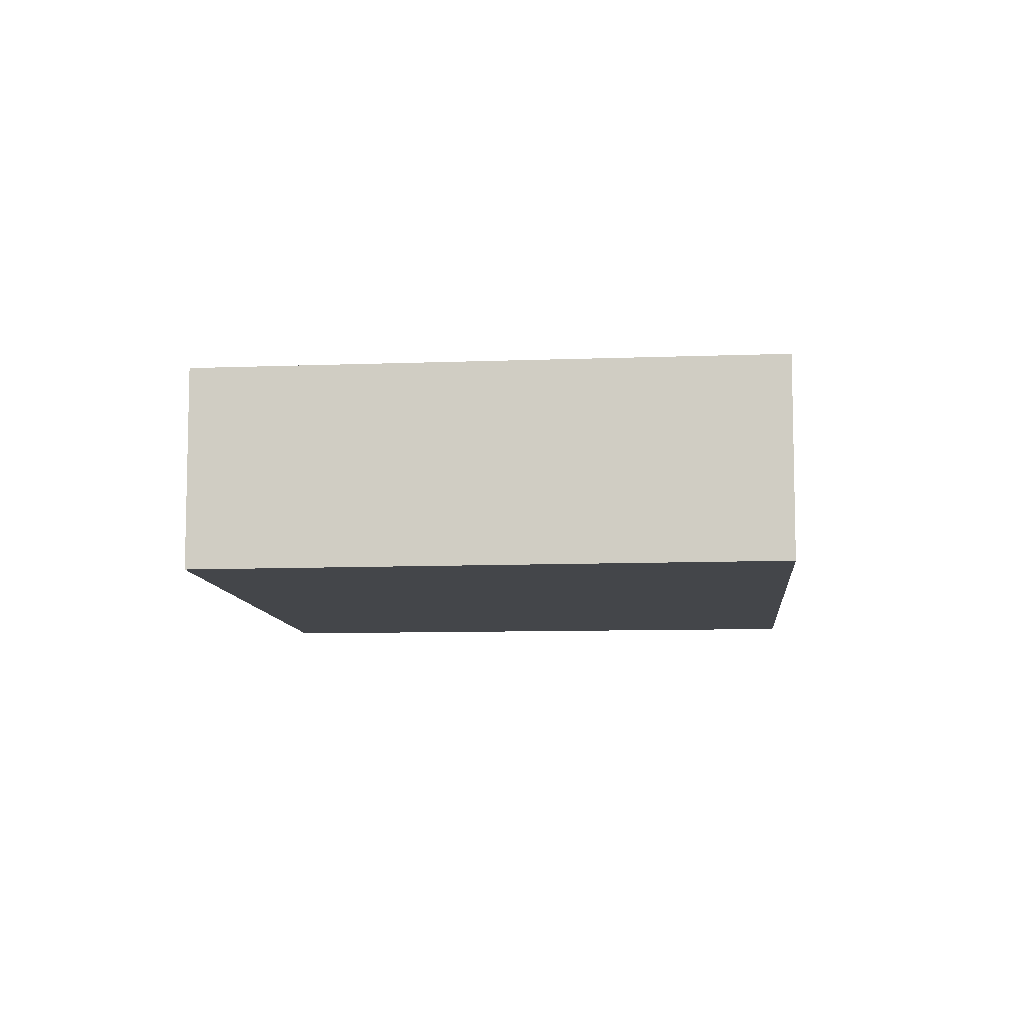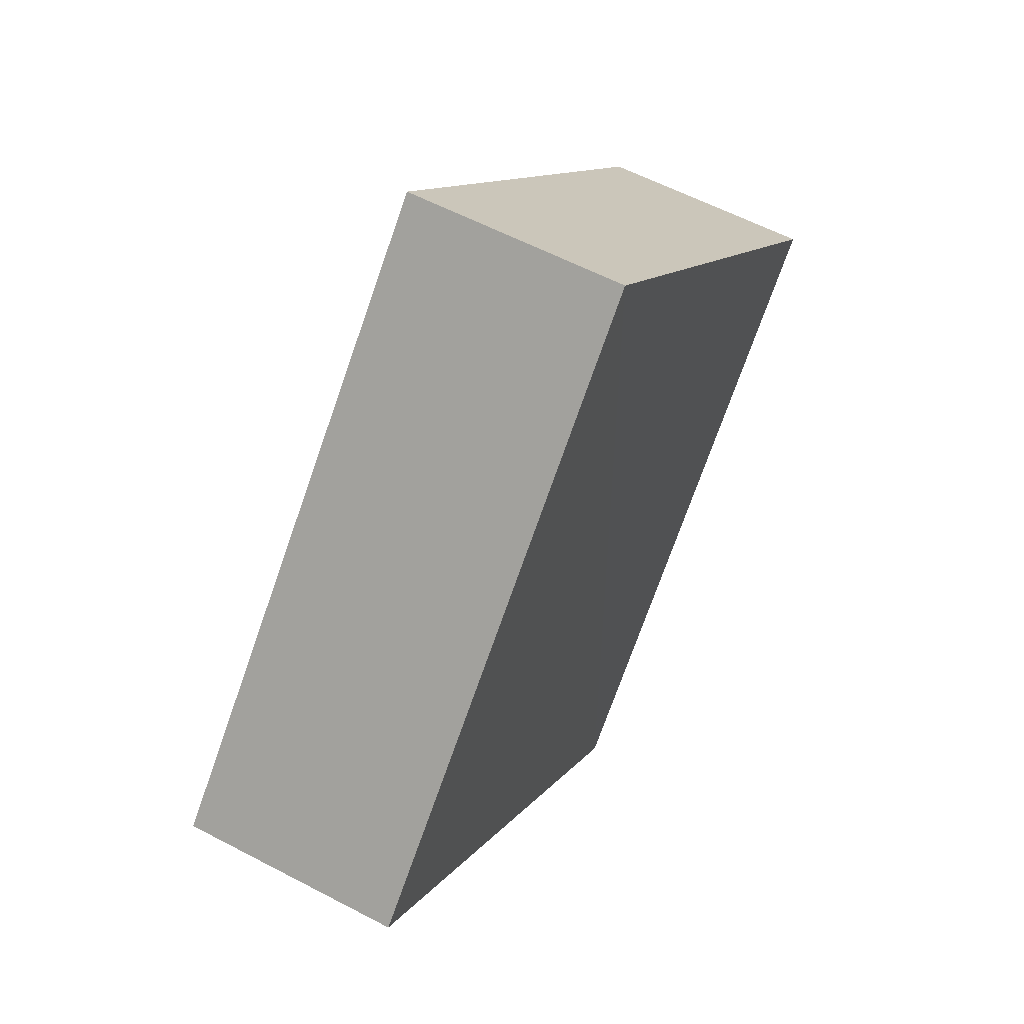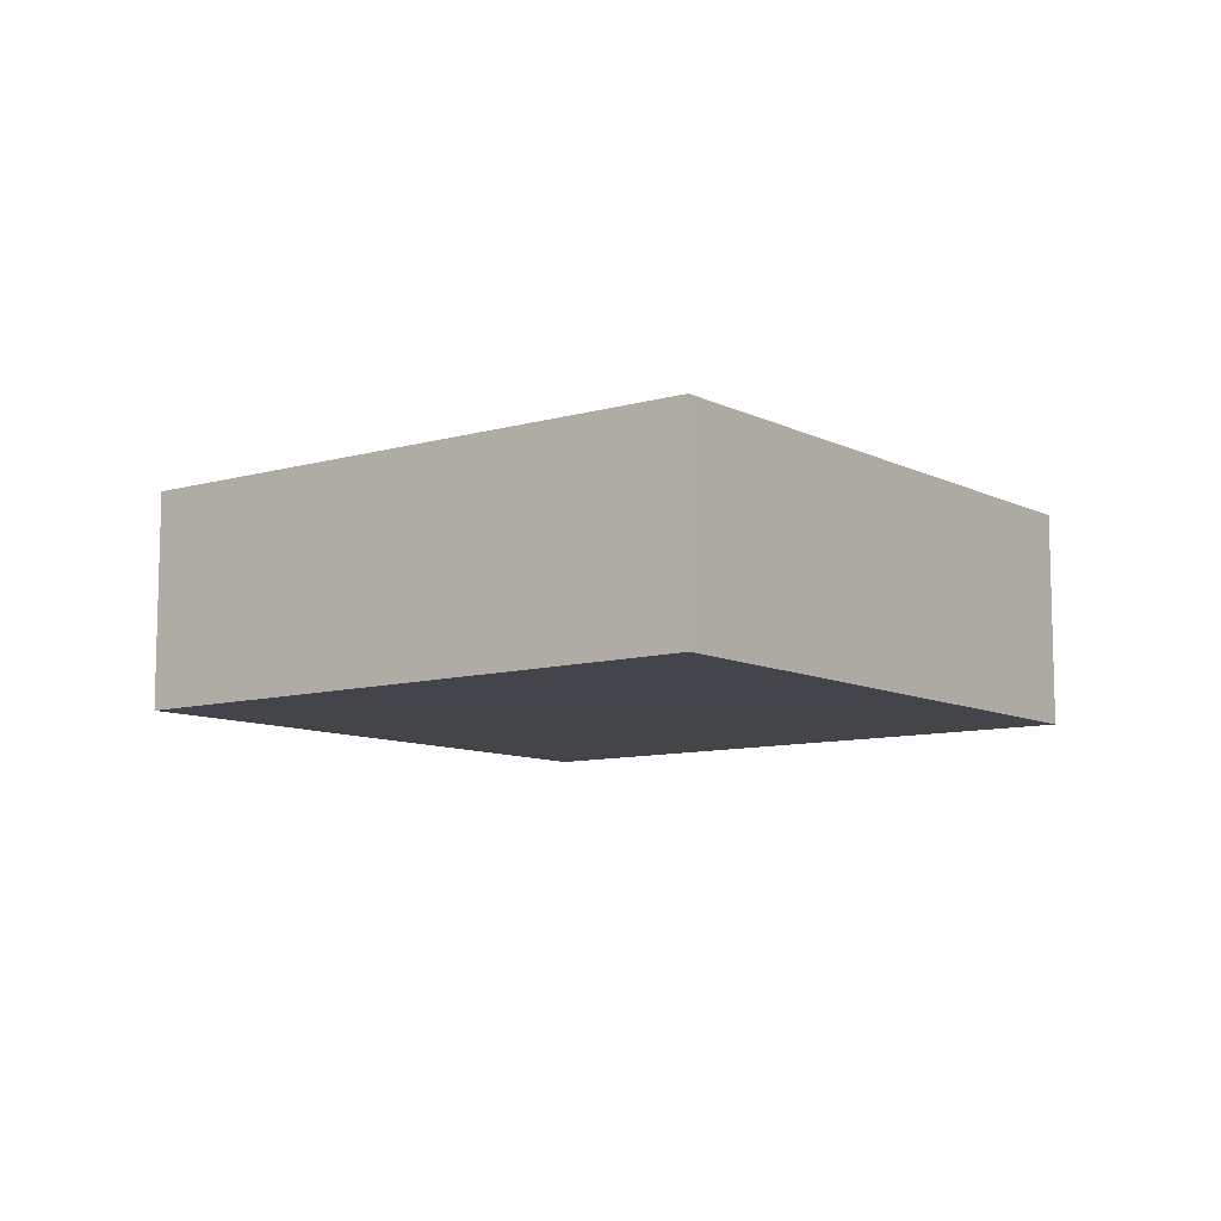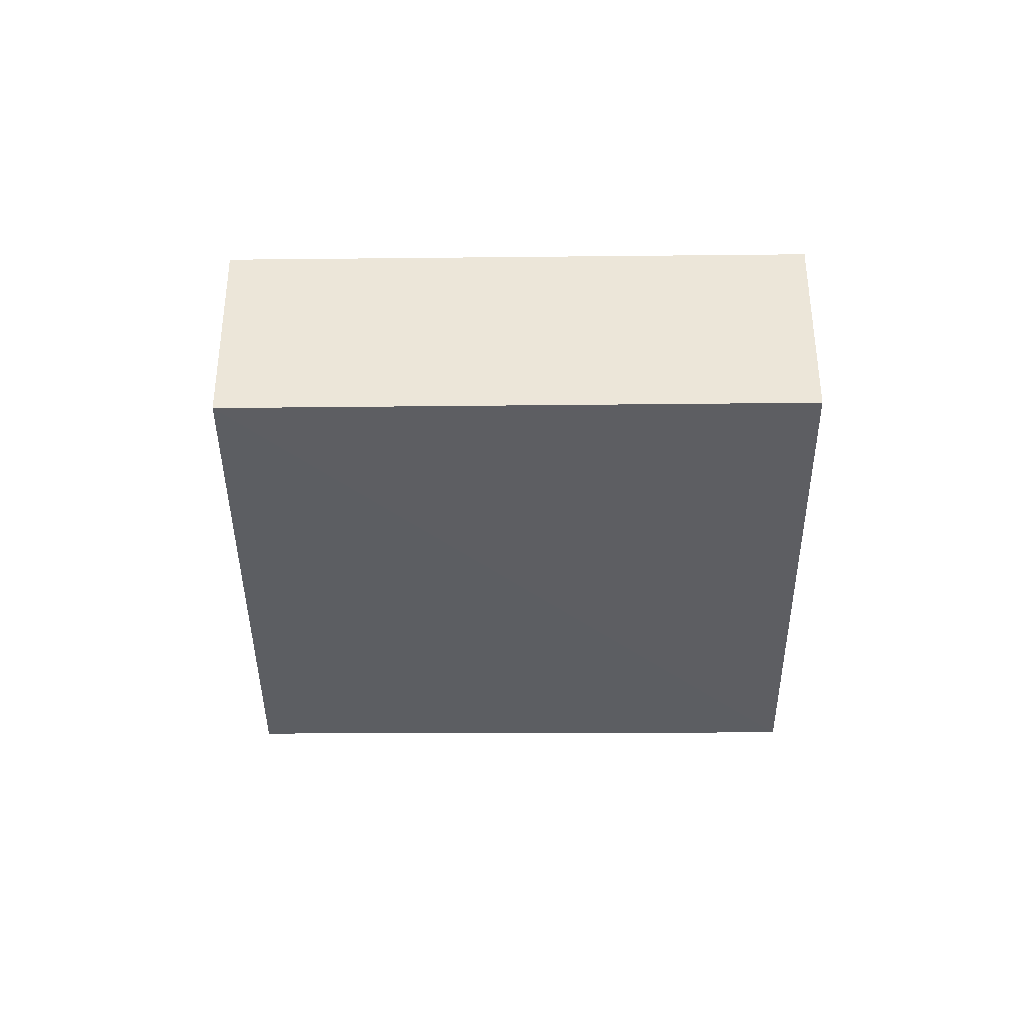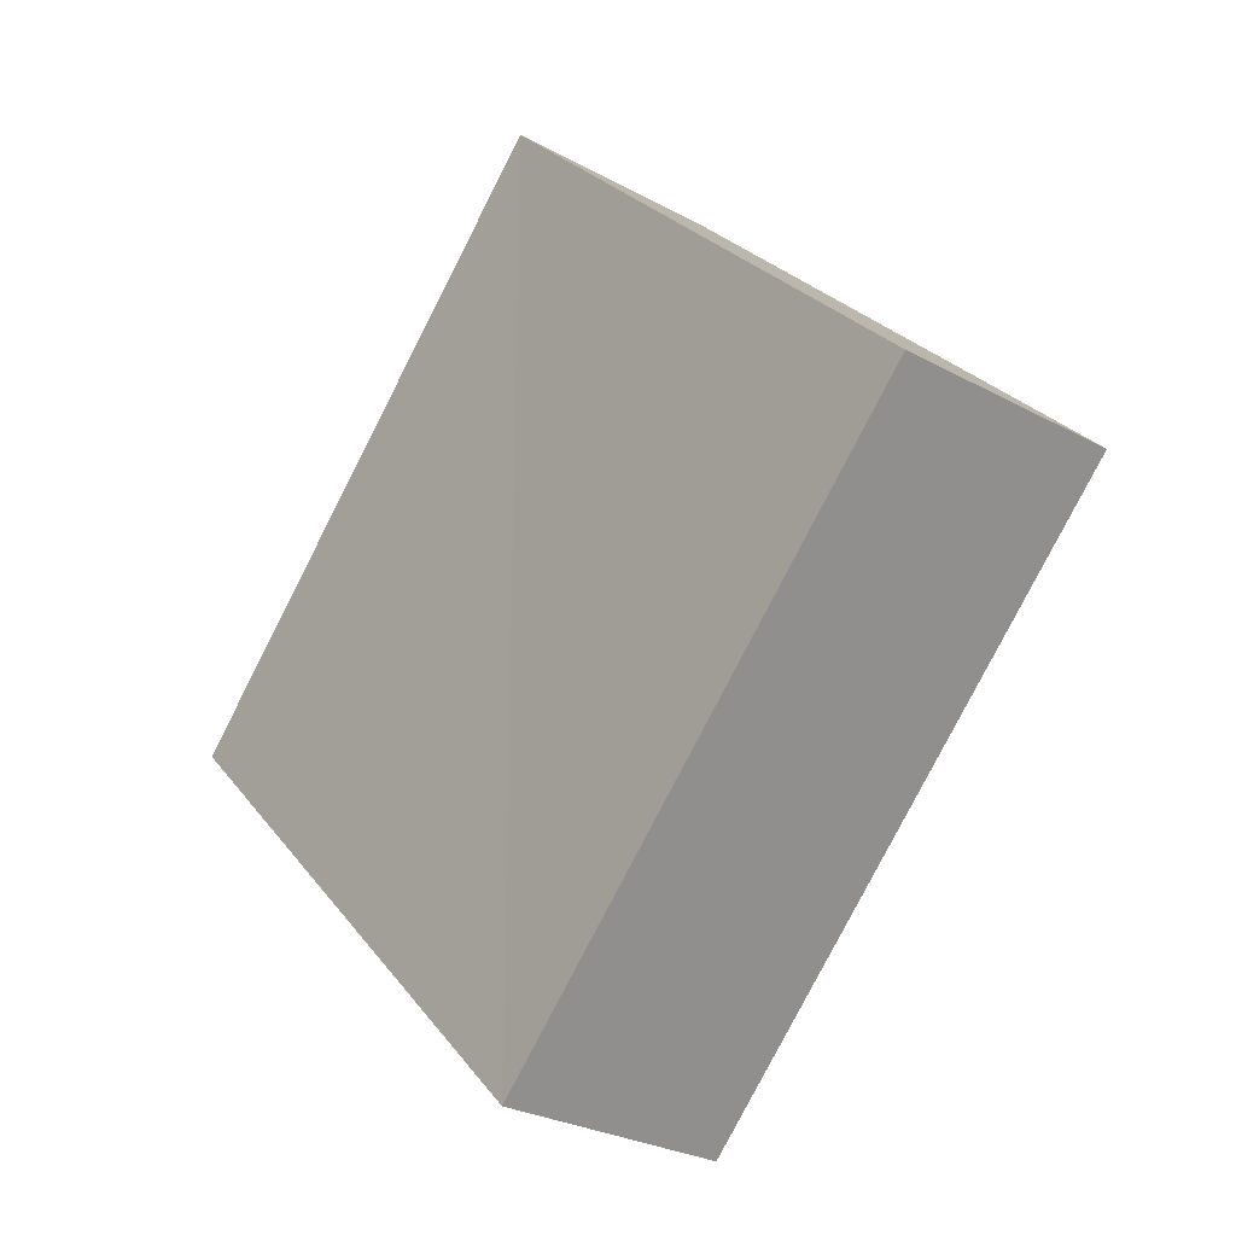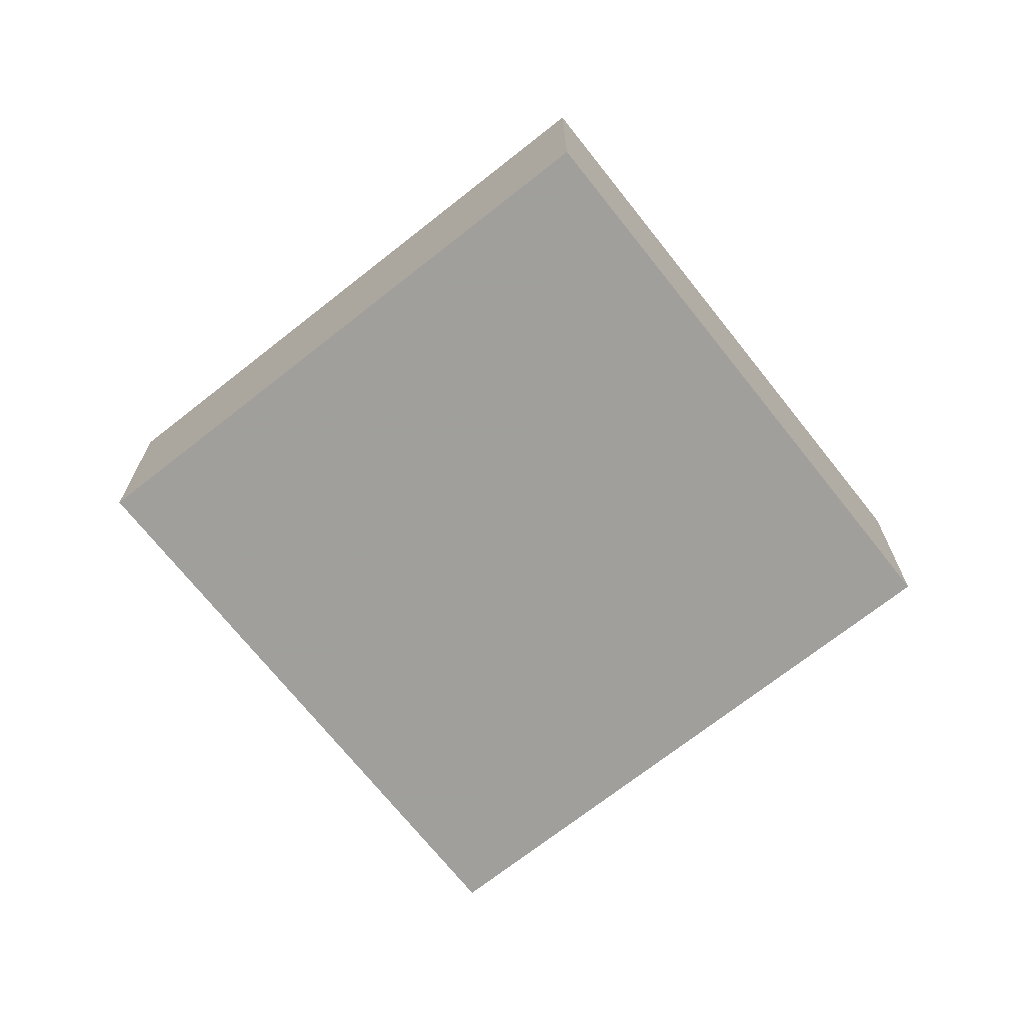
<metadata>
{"format":"obj","ext":"obj","renderer":"f3d","projection":"perspective","resolution":1024,"background":"white","views":[{"elev":-9.4,"azim":50.5,"up":"+Z"},{"elev":58.9,"azim":117.8,"up":"+Y"},{"elev":-9.2,"azim":-97.6,"up":"+Z"},{"elev":-38.1,"azim":-134.3,"up":"+Z"},{"elev":-27.5,"azim":50.2,"up":"+Y"},{"elev":-71.1,"azim":-6.8,"up":"+Z"}]}
</metadata>
<code>
o 3089
v 2231 1870 7.254
v 2231 1871 7.249
v 2231 1870 7.249
v 2231 1871 7.249
v 2231 1870 7.254
v 2231 1871 7.254
v 2231 1871 7.254
v 2231 1871 7.254
v 2231 1871 7.249
v 2231 1871 7.254
v 2231 1871 7.249
v 2231 1871 7.249
v 2231 1871 7.254
v 2231 1870 7.254
v 2231 1871 7.254
v 2231 1870 7.249
v 2231 1871 7.249
v 2231 1870 7.249
v 2231 1871 7.249
v 2231 1871 7.254
v 2231 1871 7.249
v 2231 1871 7.254
v 2231 1870 7.254
v 2231 1871 7.249
v 2231 1871 7.249
v 2231 1871 7.249
v 2231 1871 7.254
v 2231 1871 7.254
f 1 2 3
f 4 5 6
f 7 5 8
f 9 10 8
f 7 11 12
f 13 14 7
f 15 16 17
f 18 19 17
f 20 19 21
f 18 22 23
f 24 25 18
f 26 27 28

</code>
